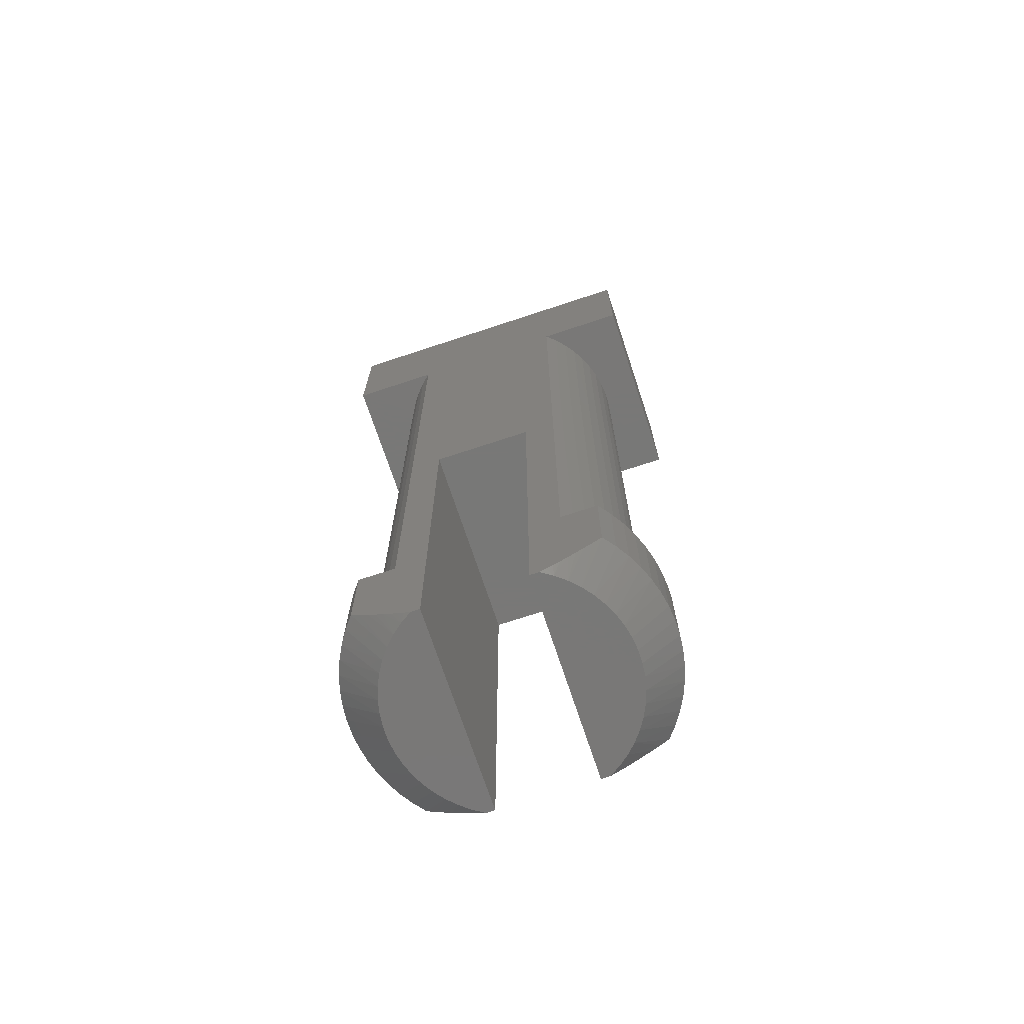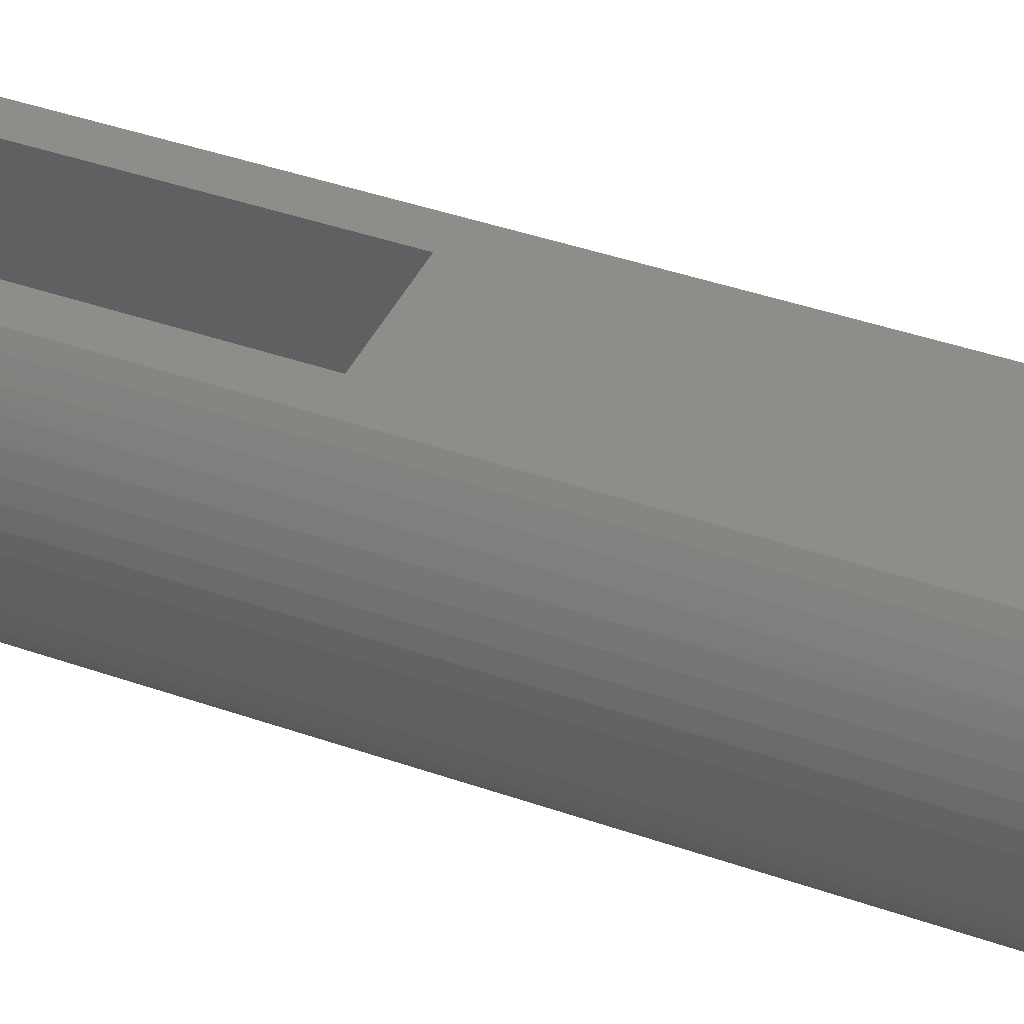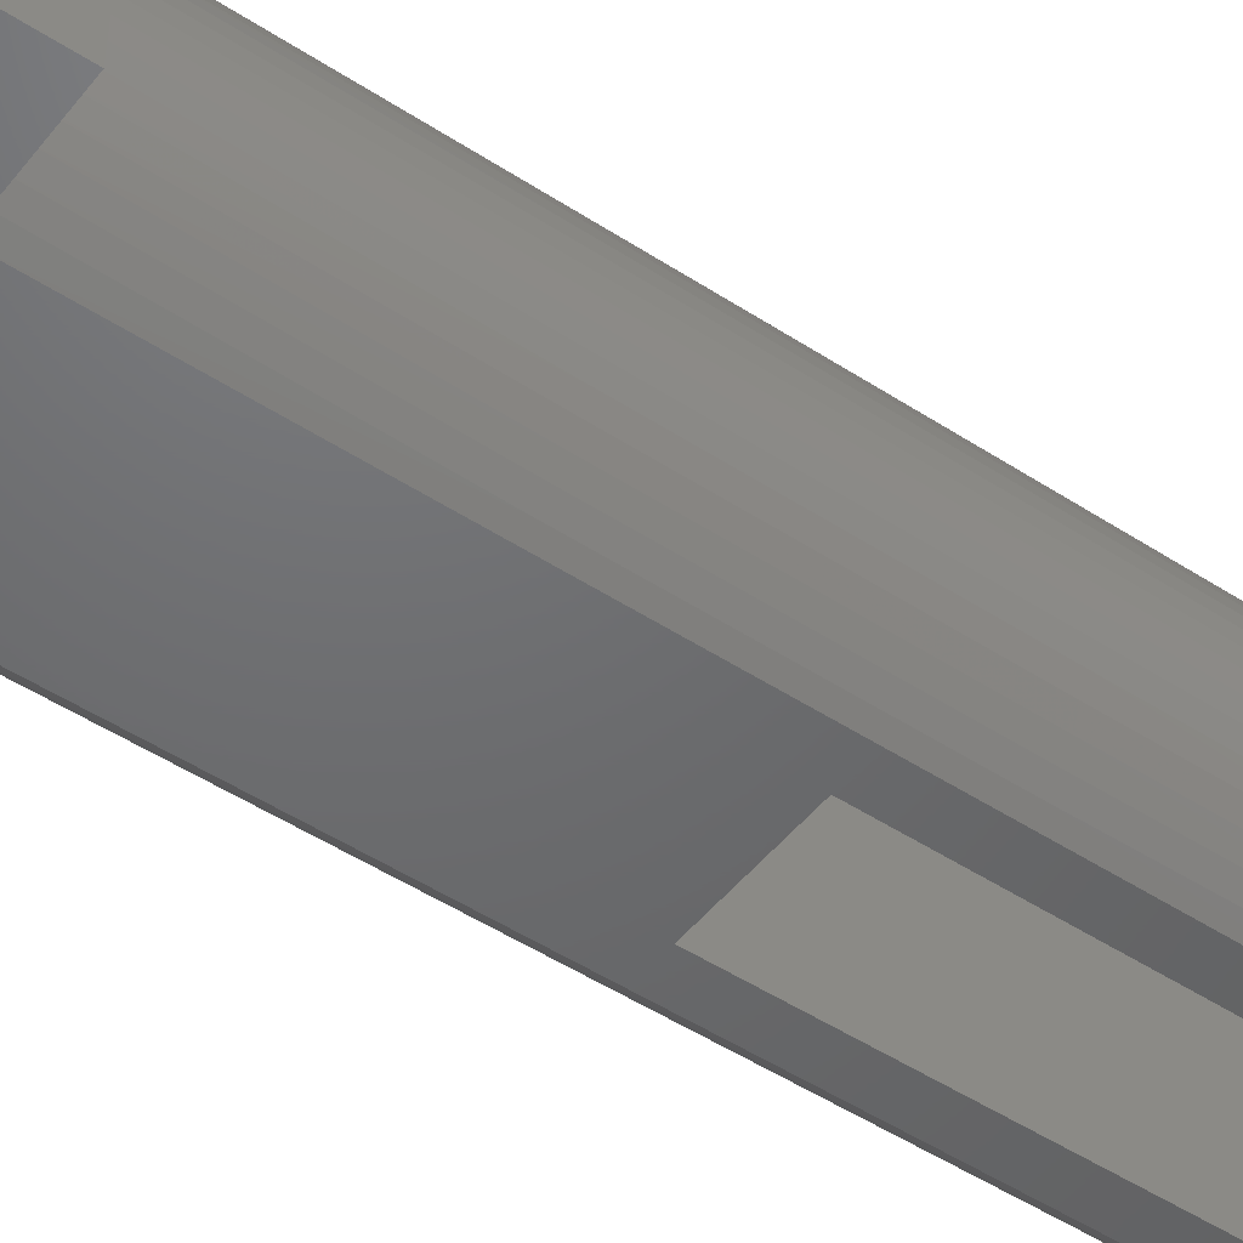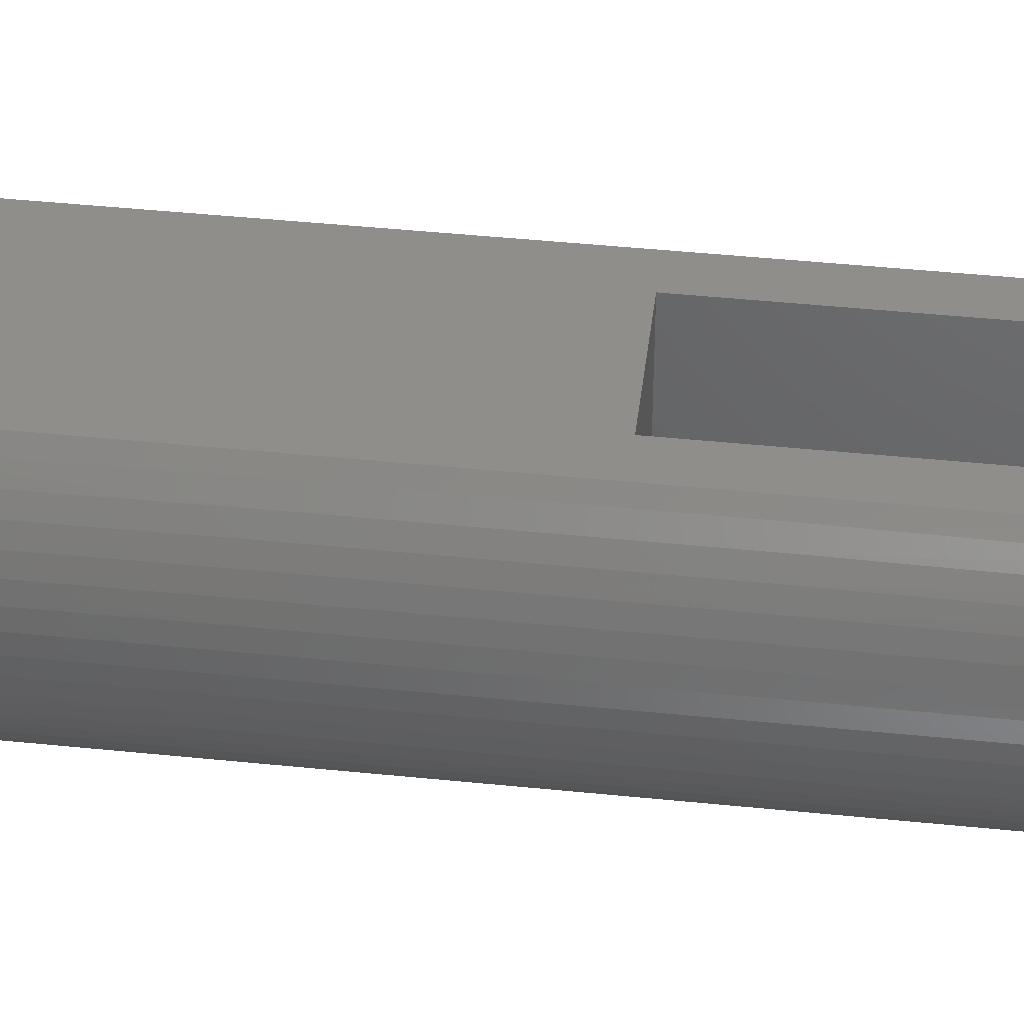
<metadata>
{"format":"stl","ext":"stl","renderer":"f3d","projection":"perspective","resolution":1024,"background":"white","views":[{"elev":-71.1,"azim":18.3,"up":"+Y"},{"elev":41.0,"azim":113.2,"up":"+Z"},{"elev":-48.4,"azim":-126.3,"up":"+Z"},{"elev":43.7,"azim":-83.1,"up":"+Z"}]}
</metadata>
<code>
# stl→obj: 284 verts, 564 faces
v -3.192 -11.12 0.2743
v -2.974 -11.12 1.114e-05
v -2.317 -11.99 0.5804
v -2.766 -11.27 1.114e-05
v -2.572 -11.41 1.114e-05
v -2.102 -11.99 0.3611
v -2.389 -11.53 1.114e-05
v -2.217 -11.65 5.571e-06
v -1.865 -11.99 0.1668
v -2.053 -11.75 5.571e-06
v -1.898 -11.84 5.571e-06
v -1.749 -11.92 5.571e-06
v -1.607 -11.99 5.571e-06
v -2.507 -11.99 0.8222
v -3.384 -11.12 0.5684
v -2.668 -11.99 1.083
v -3.546 -11.12 0.8794
v -2.8 -11.99 1.361
v -3.677 -11.12 1.205
v -2.9 -11.99 1.651
v -3.777 -11.12 1.541
v -2.968 -11.99 1.951
v -3.844 -11.12 1.885
v -3.001 -11.99 2.256
v -3.878 -11.12 2.234
v -3.001 -11.99 2.563
v -3.878 -11.12 2.585
v -3.844 -11.12 2.934
v -2.968 -11.99 2.868
v -3.777 -11.12 3.278
v -2.9 -11.99 3.168
v -3.677 -11.12 3.615
v -2.8 -11.99 3.458
v -3.546 -11.12 3.94
v -2.668 -11.99 3.736
v -3.384 -11.12 4.251
v -2.507 -11.99 3.997
v -3.192 -11.12 4.545
v -2.317 -11.99 4.239
v -2.974 -11.12 4.819
v -2.766 -11.27 4.819
v -2.102 -11.99 4.458
v -2.572 -11.41 4.819
v -2.389 -11.53 4.819
v -2.217 -11.65 4.819
v -1.865 -11.99 4.652
v -2.053 -11.75 4.819
v -1.898 -11.84 4.819
v -1.749 -11.92 4.819
v -1.607 -11.99 4.819
v -2.974 -9.073 1.114e-05
v -3.192 -9.073 0.2743
v -3.384 -9.073 0.5684
v -3.546 -9.073 0.8794
v -3.677 -9.073 1.205
v -3.777 -9.073 1.541
v -3.844 -9.073 1.885
v -3.878 -9.073 2.234
v -3.878 -9.073 2.585
v -3.844 -9.073 2.934
v -3.777 -9.073 3.278
v -3.677 -9.073 3.615
v -3.546 -9.073 3.94
v -3.384 -9.073 4.251
v -3.192 -9.073 4.545
v -2.974 -9.073 4.819
v -2.128 -9.073 4.819
v -1.399 -11.99 4.819
v -1.399 -1.771 4.819
v -2.128 7.721 4.819
v 0.9373 -1.771 4.819
v 1.666 7.721 4.819
v 1.666 -9.073 4.819
v 0.9373 -11.99 4.819
v 1.145 -11.99 4.819
v 1.287 -11.92 4.819
v 1.436 -11.84 4.819
v 1.591 -11.75 4.819
v 1.755 -11.65 4.819
v 1.927 -11.53 4.819
v 2.11 -11.41 4.819
v 2.304 -11.27 4.819
v 2.512 -9.073 4.819
v 2.512 -11.12 4.819
v 3.785 7.721 4.819
v 3.785 11.37 4.819
v -4.247 11.37 4.819
v -4.247 7.721 4.819
v 2.73 -11.12 4.545
v 1.855 -11.99 4.239
v 1.64 -11.99 4.458
v 1.403 -11.99 4.652
v 2.045 -11.99 3.997
v 2.922 -11.12 4.251
v 2.206 -11.99 3.736
v 3.084 -11.12 3.94
v 2.338 -11.99 3.458
v 3.215 -11.12 3.615
v 2.438 -11.99 3.168
v 3.315 -11.12 3.278
v 2.505 -11.99 2.868
v 3.382 -11.12 2.934
v 2.539 -11.99 2.563
v 3.416 -11.12 2.585
v 2.539 -11.99 2.256
v 3.416 -11.12 2.234
v 3.382 -11.12 1.885
v 2.505 -11.99 1.951
v 3.315 -11.12 1.541
v 2.438 -11.99 1.651
v 3.215 -11.12 1.205
v 2.338 -11.99 1.361
v 3.084 -11.12 0.8794
v 2.206 -11.99 1.083
v 2.922 -11.12 0.5684
v 2.045 -11.99 0.8222
v 2.73 -11.12 0.2743
v 1.855 -11.99 0.5804
v 2.512 -11.12 5.571e-06
v 2.304 -11.27 5.571e-06
v 1.64 -11.99 0.3611
v 2.11 -11.41 5.571e-06
v 1.927 -11.53 5.571e-06
v 1.755 -11.65 5.571e-06
v 1.403 -11.99 0.1668
v 1.591 -11.75 5.571e-06
v 1.436 -11.84 5.571e-06
v 1.287 -11.92 5.571e-06
v 1.145 -11.99 5.571e-06
v 0.9373 -11.99 5.571e-06
v 0.9373 -1.771 1.114e-05
v -1.399 -11.99 5.571e-06
v -1.399 -1.771 1.114e-05
v -2.373 -9.073 4.604
v -2.594 -9.073 4.365
v -2.788 -9.073 4.103
v -2.953 -9.073 3.822
v -3.088 -9.073 3.525
v -3.19 -9.073 3.215
v -3.259 -9.073 2.897
v -3.293 -9.073 2.573
v -3.293 -9.073 2.247
v -3.259 -9.073 1.923
v -3.19 -9.073 1.604
v -3.088 -9.073 1.294
v -2.953 -9.073 0.9975
v -2.788 -9.073 0.7165
v -2.594 -9.073 0.4547
v -2.373 -9.073 0.215
v -2.128 -9.073 1.114e-05
v 2.73 -9.073 4.545
v 2.922 -9.073 4.251
v 3.084 -9.073 3.94
v 3.215 -9.073 3.615
v 3.315 -9.073 3.278
v 3.382 -9.073 2.934
v 3.416 -9.073 2.585
v 3.416 -9.073 2.234
v 3.382 -9.073 1.885
v 3.315 -9.073 1.541
v 3.215 -9.073 1.205
v 3.084 -9.073 0.8794
v 2.922 -9.073 0.5684
v 2.73 -9.073 0.2743
v 2.512 -9.073 1.114e-05
v 1.666 -9.073 1.114e-05
v 1.911 -9.073 0.215
v 2.132 -9.073 0.4547
v 2.326 -9.073 0.7165
v 2.491 -9.073 0.9975
v 2.626 -9.073 1.294
v 2.728 -9.073 1.604
v 2.797 -9.073 1.923
v 2.831 -9.073 2.247
v 2.831 -9.073 2.573
v 2.797 -9.073 2.897
v 2.728 -9.073 3.215
v 2.626 -9.073 3.525
v 2.491 -9.073 3.822
v 2.326 -9.073 4.103
v 2.132 -9.073 4.365
v 1.911 -9.073 4.604
v 1.878 -3.475 4.636
v 1.878 2.123 4.636
v 1.911 7.721 4.604
v 2.106 2.123 4.395
v 2.132 7.721 4.365
v 2.307 2.123 4.131
v 2.326 7.721 4.103
v 2.479 2.123 3.846
v 2.491 7.721 3.822
v 2.618 2.123 3.545
v 2.626 7.721 3.525
v 2.724 2.123 3.23
v 2.728 7.721 3.215
v 2.795 2.123 2.906
v 2.797 7.721 2.897
v 2.831 2.123 2.573
v 2.831 7.721 2.573
v 2.831 7.721 2.247
v 2.831 2.123 2.247
v 2.797 7.721 1.923
v 2.795 2.123 1.913
v 2.728 7.721 1.604
v 2.724 2.123 1.589
v 2.626 7.721 1.294
v 2.618 2.123 1.274
v 2.491 7.721 0.9975
v 2.479 2.123 0.9731
v 2.326 7.721 0.7165
v 2.307 2.123 0.6886
v 2.132 7.721 0.4547
v 2.106 2.123 0.4242
v 1.911 7.721 0.215
v 1.878 2.123 0.1832
v 1.666 7.721 1.114e-05
v 1.878 -3.475 0.1832
v 2.106 -3.475 0.4242
v 2.307 -3.475 0.6886
v 2.479 -3.475 0.9731
v 2.618 -3.475 1.274
v 2.724 -3.475 1.589
v 2.795 -3.475 1.913
v 2.831 -3.475 2.247
v 2.831 -3.475 2.573
v 2.795 -3.475 2.906
v 2.724 -3.475 3.23
v 2.618 -3.475 3.545
v 2.479 -3.475 3.846
v 2.307 -3.475 4.131
v 2.106 -3.475 4.395
v -2.34 -3.475 0.1832
v -2.34 2.123 0.1832
v -2.128 7.721 1.114e-05
v -2.373 7.721 0.215
v -2.568 2.123 0.4242
v -2.594 7.721 0.4547
v -2.769 2.123 0.6886
v -2.788 7.721 0.7165
v -2.941 2.123 0.9731
v -2.953 7.721 0.9975
v -3.08 2.123 1.274
v -3.088 7.721 1.294
v -3.186 2.123 1.589
v -3.19 7.721 1.604
v -3.257 2.123 1.913
v -3.259 7.721 1.923
v -3.293 2.123 2.247
v -3.293 7.721 2.247
v -3.293 7.721 2.573
v -3.293 2.123 2.573
v -3.259 7.721 2.897
v -3.257 2.123 2.906
v -3.19 7.721 3.215
v -3.186 2.123 3.23
v -3.088 7.721 3.525
v -3.08 2.123 3.545
v -2.953 7.721 3.822
v -2.941 2.123 3.846
v -2.788 7.721 4.103
v -2.769 2.123 4.131
v -2.594 7.721 4.365
v -2.568 2.123 4.395
v -2.373 7.721 4.604
v -2.34 2.123 4.636
v -2.34 -3.475 4.636
v -2.568 -3.475 4.395
v -2.769 -3.475 4.131
v -2.941 -3.475 3.846
v -3.08 -3.475 3.545
v -3.186 -3.475 3.23
v -3.257 -3.475 2.906
v -3.293 -3.475 2.573
v -3.293 -3.475 2.247
v -3.257 -3.475 1.913
v -3.186 -3.475 1.589
v -3.08 -3.475 1.274
v -2.941 -3.475 0.9731
v -2.769 -3.475 0.6886
v -2.568 -3.475 0.4242
v 3.785 7.721 1.114e-05
v -4.247 7.721 1.114e-05
v 3.785 11.37 1.114e-05
v -4.247 11.37 1.114e-05
f 1 2 3
f 3 2 4
f 3 4 5
f 3 5 6
f 6 5 7
f 6 7 8
f 6 8 9
f 9 8 10
f 9 10 11
f 11 12 9
f 9 12 13
f 3 14 1
f 1 14 15
f 15 14 16
f 15 16 17
f 17 16 18
f 17 18 19
f 19 18 20
f 19 20 21
f 21 20 22
f 21 22 23
f 23 22 24
f 23 24 25
f 25 24 26
f 25 26 27
f 27 26 28
f 28 26 29
f 28 29 30
f 30 29 31
f 30 31 32
f 32 31 33
f 32 33 34
f 34 33 35
f 34 35 36
f 36 35 37
f 36 37 38
f 38 37 39
f 38 39 40
f 40 39 41
f 41 39 42
f 41 42 43
f 43 42 44
f 44 42 45
f 45 42 46
f 45 46 47
f 47 46 48
f 48 46 49
f 49 46 50
f 51 2 52
f 52 2 1
f 52 1 53
f 53 1 15
f 53 15 17
f 53 17 54
f 54 17 19
f 54 19 55
f 55 19 21
f 55 21 56
f 56 21 23
f 56 23 57
f 57 23 25
f 57 25 58
f 58 25 27
f 58 27 59
f 59 27 28
f 59 28 60
f 60 28 30
f 60 30 61
f 61 30 32
f 61 32 62
f 62 32 34
f 62 34 63
f 63 34 36
f 63 36 64
f 64 36 38
f 64 38 65
f 65 38 40
f 65 40 66
f 40 41 66
f 66 41 67
f 67 41 43
f 67 43 44
f 44 45 67
f 67 45 47
f 67 47 48
f 48 49 67
f 67 49 50
f 67 50 68
f 68 69 67
f 67 69 70
f 70 69 71
f 70 71 72
f 72 71 73
f 73 71 74
f 73 74 75
f 75 76 73
f 73 76 77
f 73 77 78
f 78 79 73
f 73 79 80
f 73 80 81
f 81 82 73
f 73 82 83
f 83 82 84
f 85 86 72
f 72 86 87
f 72 87 70
f 70 87 88
f 89 84 90
f 90 84 82
f 90 82 81
f 90 81 91
f 91 81 80
f 91 80 79
f 91 79 92
f 92 79 78
f 92 78 77
f 77 76 92
f 92 76 75
f 90 93 89
f 89 93 94
f 94 93 95
f 94 95 96
f 96 95 97
f 96 97 98
f 98 97 99
f 98 99 100
f 100 99 101
f 100 101 102
f 102 101 103
f 102 103 104
f 104 103 105
f 104 105 106
f 106 105 107
f 107 105 108
f 107 108 109
f 109 108 110
f 109 110 111
f 111 110 112
f 111 112 113
f 113 112 114
f 113 114 115
f 115 114 116
f 115 116 117
f 117 116 118
f 117 118 119
f 119 118 120
f 120 118 121
f 120 121 122
f 122 121 123
f 123 121 124
f 124 121 125
f 124 125 126
f 126 125 127
f 127 125 128
f 128 125 129
f 125 92 129
f 129 92 75
f 129 75 74
f 92 125 91
f 91 125 121
f 91 121 90
f 90 121 118
f 90 118 93
f 93 118 116
f 93 116 95
f 95 116 114
f 95 114 97
f 97 114 112
f 97 112 99
f 99 112 110
f 99 110 101
f 101 110 108
f 101 108 103
f 103 108 105
f 74 130 129
f 130 74 131
f 131 74 71
f 68 132 69
f 69 132 133
f 133 131 69
f 69 131 71
f 67 134 66
f 66 134 135
f 66 135 136
f 66 136 65
f 65 136 137
f 65 137 64
f 64 137 138
f 64 138 63
f 63 138 139
f 63 139 62
f 62 139 61
f 61 139 140
f 61 140 60
f 60 140 141
f 60 141 59
f 59 141 142
f 59 142 58
f 58 142 57
f 57 142 143
f 57 143 56
f 56 143 144
f 56 144 55
f 55 144 54
f 54 144 145
f 54 145 53
f 53 145 146
f 53 146 52
f 52 146 147
f 52 147 51
f 51 147 148
f 51 148 149
f 149 150 51
f 83 84 151
f 151 84 89
f 151 89 152
f 152 89 94
f 152 94 96
f 152 96 153
f 153 96 98
f 153 98 154
f 154 98 100
f 154 100 155
f 155 100 102
f 155 102 156
f 156 102 104
f 156 104 157
f 157 104 106
f 157 106 158
f 158 106 107
f 158 107 159
f 159 107 109
f 159 109 160
f 160 109 111
f 160 111 161
f 161 111 113
f 161 113 162
f 162 113 115
f 162 115 163
f 163 115 117
f 163 117 164
f 164 117 119
f 164 119 165
f 166 167 165
f 165 167 168
f 165 168 169
f 165 169 164
f 164 169 170
f 164 170 163
f 163 170 171
f 163 171 162
f 162 171 172
f 162 172 161
f 161 172 160
f 160 172 173
f 160 173 159
f 159 173 174
f 159 174 158
f 158 174 175
f 158 175 157
f 157 175 156
f 156 175 176
f 156 176 155
f 155 176 177
f 155 177 154
f 154 177 153
f 153 177 178
f 153 178 152
f 152 178 179
f 152 179 151
f 151 179 180
f 151 180 83
f 83 180 181
f 83 181 182
f 182 73 83
f 182 183 73
f 73 183 184
f 73 184 72
f 72 184 185
f 185 184 186
f 185 186 187
f 187 186 188
f 187 188 189
f 189 188 190
f 189 190 191
f 191 190 192
f 191 192 193
f 193 192 194
f 193 194 195
f 195 194 196
f 195 196 197
f 197 196 198
f 197 198 199
f 199 198 200
f 200 198 201
f 200 201 202
f 202 201 203
f 202 203 204
f 204 203 205
f 204 205 206
f 206 205 207
f 206 207 208
f 208 207 209
f 208 209 210
f 210 209 211
f 210 211 212
f 212 211 213
f 212 213 214
f 214 213 215
f 214 215 216
f 216 215 217
f 216 217 166
f 166 217 167
f 167 217 218
f 167 218 168
f 168 218 219
f 168 219 169
f 169 219 220
f 169 220 170
f 170 220 221
f 170 221 171
f 171 221 222
f 171 222 172
f 172 222 223
f 172 223 173
f 173 223 224
f 173 224 174
f 174 224 175
f 175 224 225
f 175 225 176
f 176 225 226
f 176 226 177
f 177 226 227
f 177 227 178
f 178 227 228
f 178 228 179
f 179 228 229
f 179 229 180
f 180 229 230
f 180 230 181
f 181 230 231
f 181 231 182
f 182 231 183
f 186 184 183
f 188 186 231
f 231 186 183
f 190 188 230
f 230 188 231
f 192 190 229
f 229 190 230
f 194 192 228
f 228 192 229
f 196 194 227
f 227 194 228
f 198 196 226
f 226 196 227
f 201 198 225
f 225 198 226
f 201 225 224
f 203 201 224
f 205 203 223
f 223 203 224
f 207 205 222
f 222 205 223
f 209 207 221
f 221 207 222
f 211 209 220
f 220 209 221
f 213 211 219
f 219 211 220
f 215 213 218
f 218 213 219
f 217 215 218
f 149 232 150
f 150 232 233
f 150 233 234
f 234 233 235
f 235 233 236
f 235 236 237
f 237 236 238
f 237 238 239
f 239 238 240
f 239 240 241
f 241 240 242
f 241 242 243
f 243 242 244
f 243 244 245
f 245 244 246
f 245 246 247
f 247 246 248
f 247 248 249
f 249 248 250
f 250 248 251
f 250 251 252
f 252 251 253
f 252 253 254
f 254 253 255
f 254 255 256
f 256 255 257
f 256 257 258
f 258 257 259
f 258 259 260
f 260 259 261
f 260 261 262
f 262 261 263
f 262 263 264
f 264 263 265
f 264 265 70
f 70 265 266
f 70 266 67
f 67 266 134
f 134 266 267
f 134 267 135
f 135 267 268
f 135 268 136
f 136 268 269
f 136 269 137
f 137 269 270
f 137 270 138
f 138 270 271
f 138 271 139
f 139 271 272
f 139 272 140
f 140 272 273
f 140 273 141
f 141 273 142
f 142 273 274
f 142 274 143
f 143 274 275
f 143 275 144
f 144 275 276
f 144 276 145
f 145 276 277
f 145 277 146
f 146 277 278
f 146 278 147
f 147 278 279
f 147 279 148
f 148 279 280
f 148 280 149
f 149 280 232
f 236 233 232
f 238 236 280
f 280 236 232
f 240 238 279
f 279 238 280
f 242 240 278
f 278 240 279
f 244 242 277
f 277 242 278
f 246 244 276
f 276 244 277
f 248 246 275
f 275 246 276
f 251 248 274
f 274 248 275
f 251 274 273
f 253 251 273
f 255 253 272
f 272 253 273
f 257 255 271
f 271 255 272
f 259 257 270
f 270 257 271
f 261 259 269
f 269 259 270
f 263 261 268
f 268 261 269
f 265 263 267
f 267 263 268
f 266 265 267
f 68 50 13
f 13 50 46
f 13 46 9
f 9 46 42
f 9 42 6
f 6 42 39
f 6 39 3
f 3 39 37
f 3 37 14
f 14 37 35
f 14 35 16
f 16 35 33
f 16 33 18
f 18 33 31
f 18 31 20
f 20 31 29
f 20 29 22
f 22 29 26
f 22 26 24
f 13 132 68
f 72 185 85
f 85 185 187
f 85 187 189
f 189 191 85
f 85 191 193
f 85 193 195
f 195 197 85
f 85 197 199
f 85 199 200
f 85 200 281
f 281 200 202
f 281 202 204
f 204 206 281
f 281 206 208
f 281 208 210
f 210 212 281
f 281 212 214
f 281 214 216
f 234 235 282
f 282 235 237
f 282 237 239
f 239 241 282
f 282 241 243
f 282 243 245
f 245 247 282
f 282 247 249
f 282 249 88
f 88 249 250
f 88 250 252
f 252 254 88
f 88 254 256
f 88 256 258
f 258 260 88
f 88 260 262
f 88 262 264
f 264 70 88
f 283 86 281
f 281 86 85
f 132 13 150
f 150 13 12
f 150 12 11
f 11 10 150
f 150 10 8
f 150 8 7
f 7 5 150
f 150 5 4
f 150 4 51
f 51 4 2
f 132 150 133
f 133 150 234
f 133 234 216
f 216 234 283
f 216 283 281
f 282 284 234
f 234 284 283
f 133 216 131
f 131 216 166
f 131 166 130
f 130 166 129
f 129 166 128
f 128 166 127
f 127 166 126
f 126 166 124
f 124 166 123
f 123 166 122
f 122 166 120
f 120 166 165
f 120 165 119
f 87 284 88
f 88 284 282
f 284 87 283
f 283 87 86

</code>
